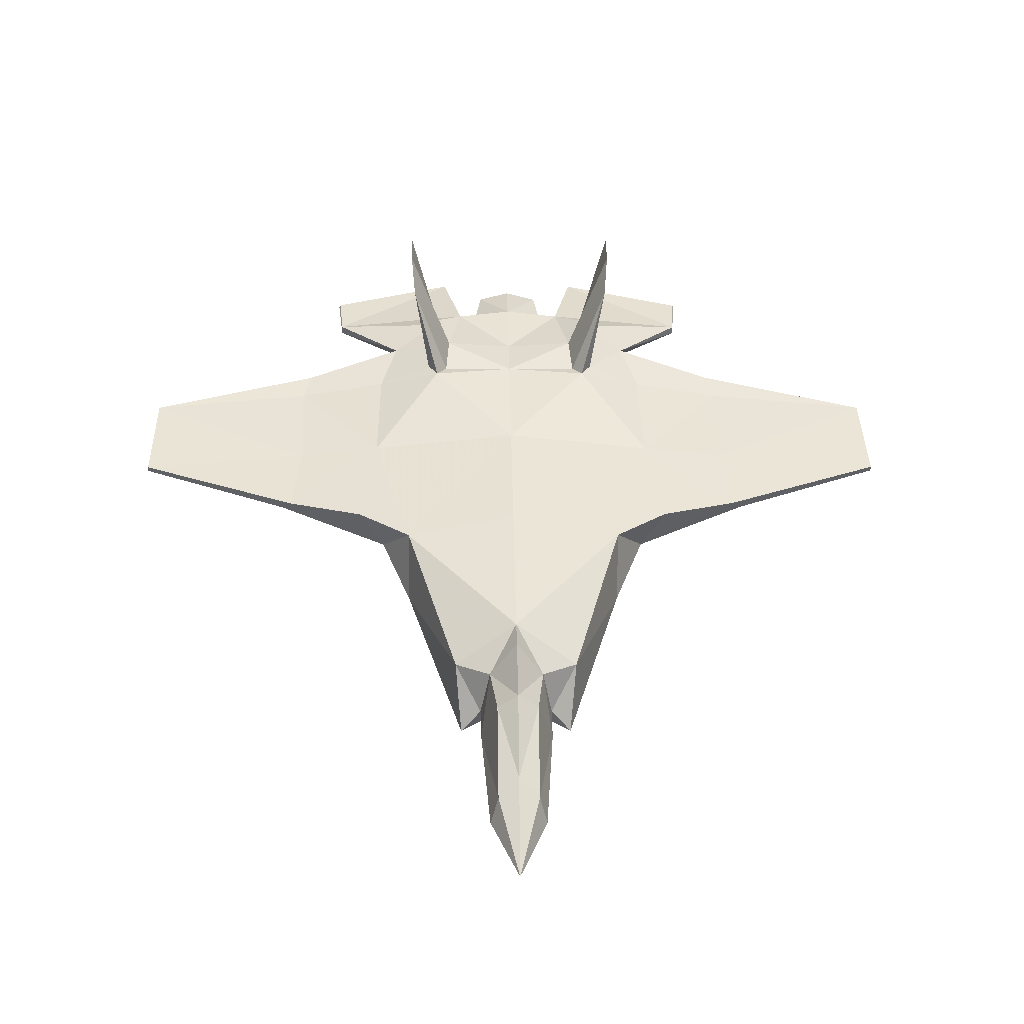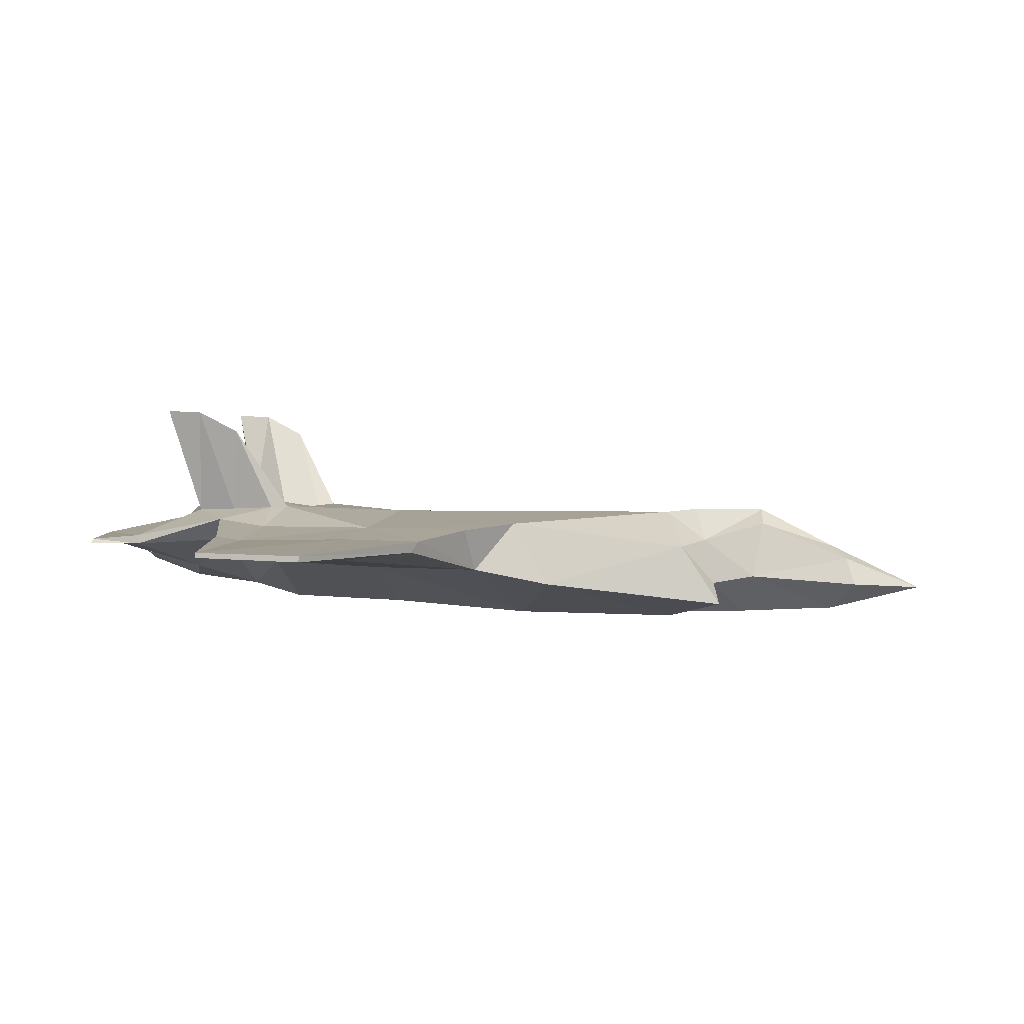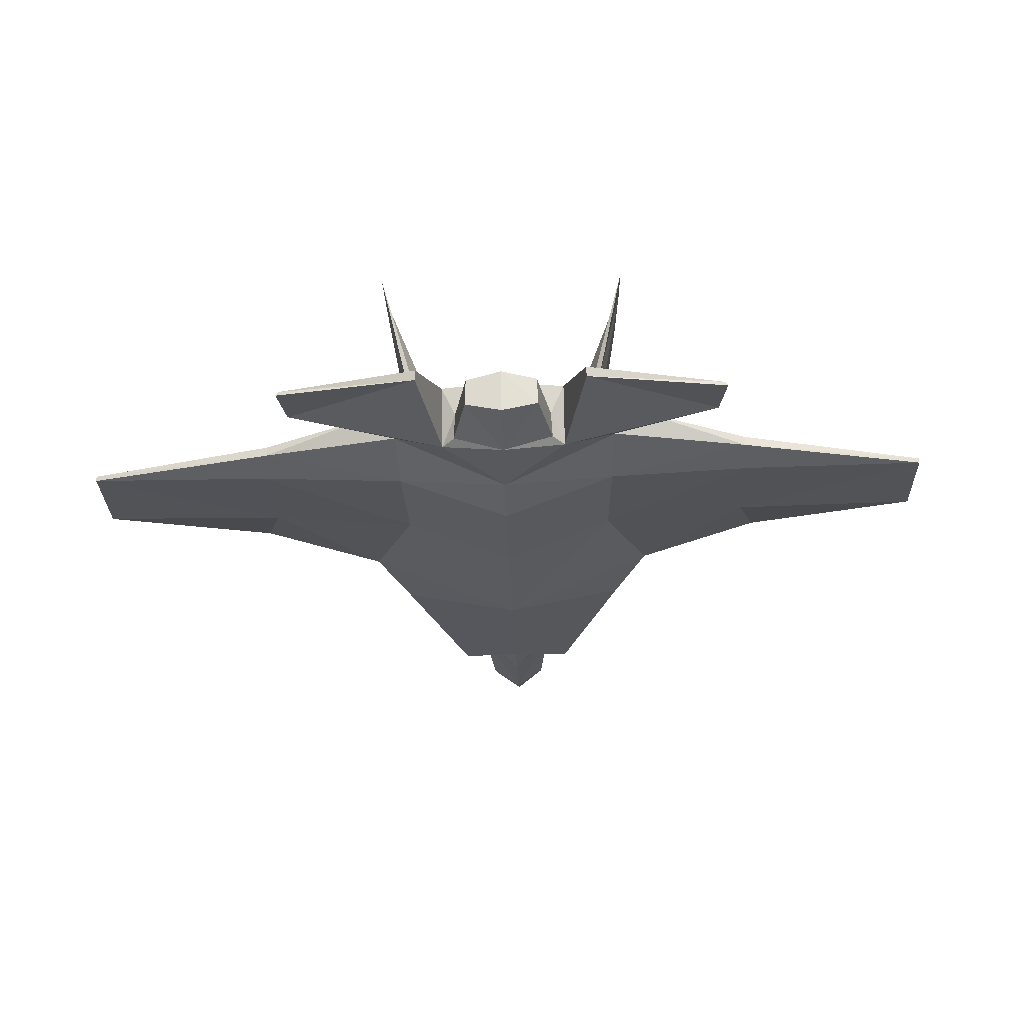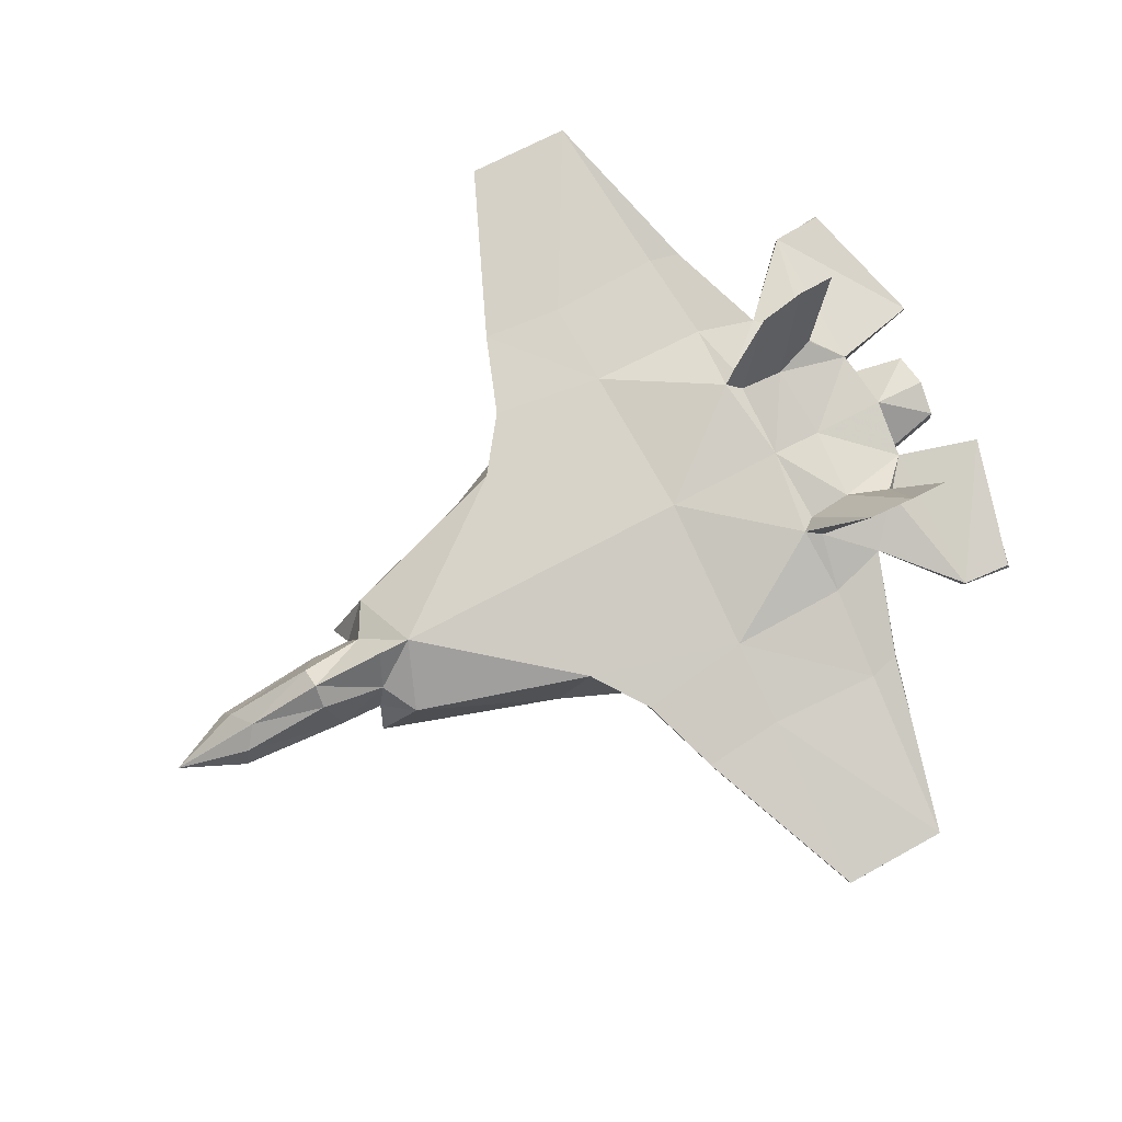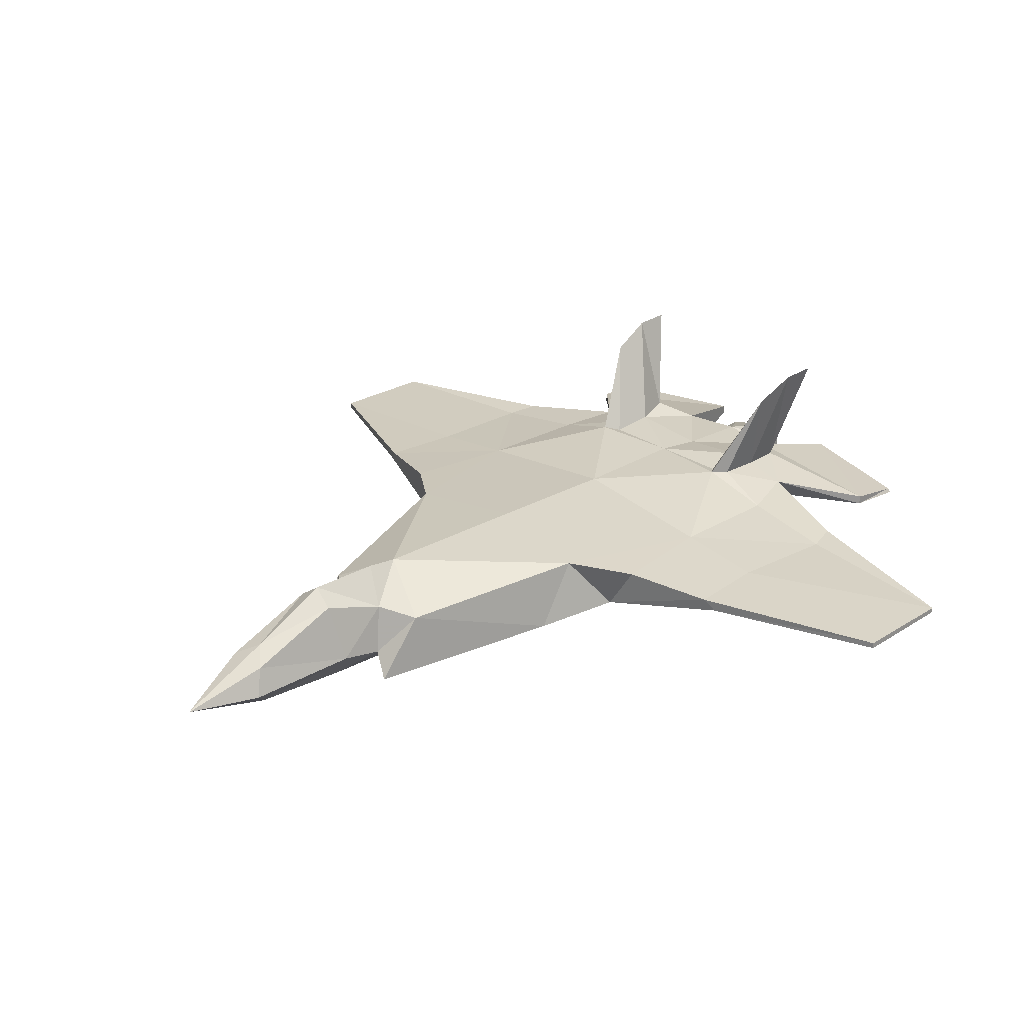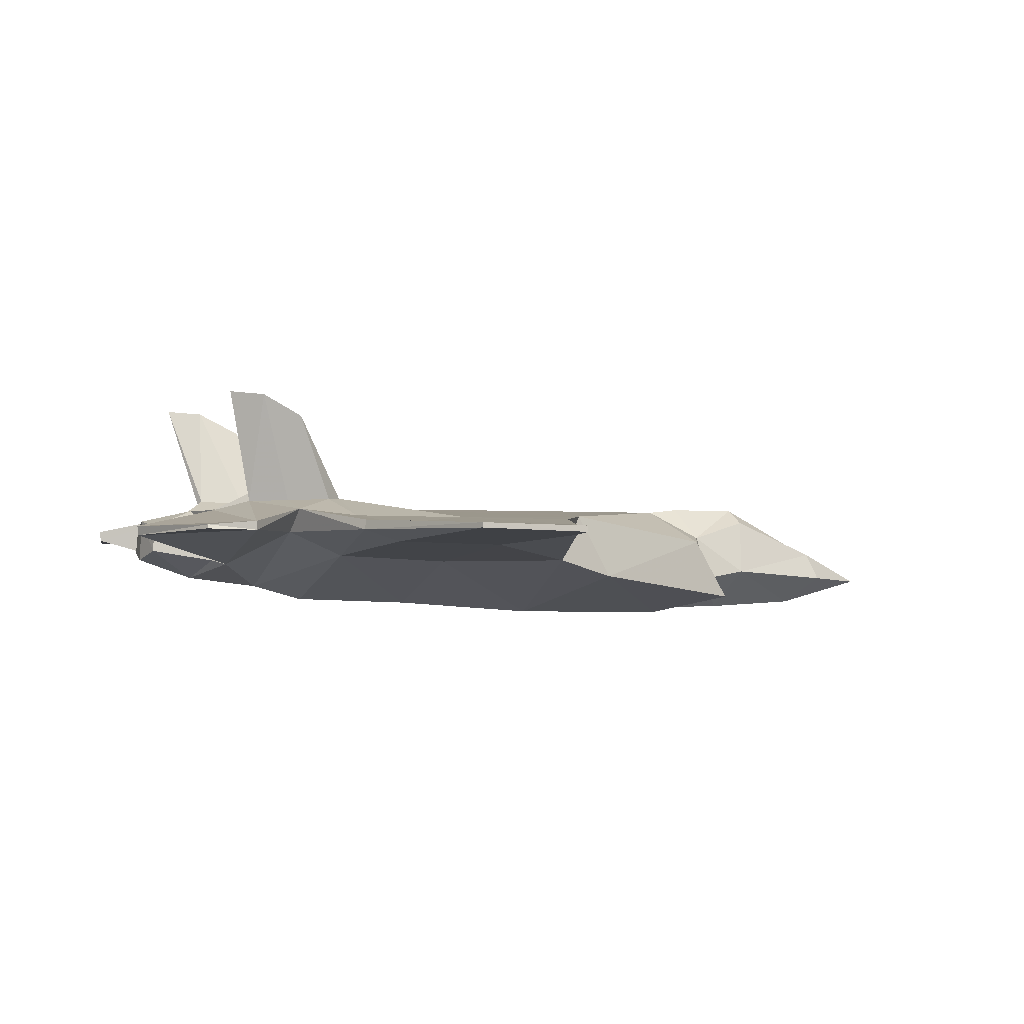
<metadata>
{"format":"obj","ext":"obj","renderer":"f3d","projection":"perspective","resolution":1024,"background":"white","views":[{"elev":43.2,"azim":179.3,"up":"+Y"},{"elev":2.1,"azim":102.7,"up":"+Y"},{"elev":-20.3,"azim":1.6,"up":"+Y"},{"elev":79.9,"azim":-116.9,"up":"+Y"},{"elev":25.4,"azim":-133.0,"up":"+Y"},{"elev":-2.0,"azim":66.1,"up":"+Y"}]}
</metadata>
<code>
o Cube.001
v -0.009875 -0.1283 -1.983
v 0.0593 -0.02487 -1.736
v 0.08704 -0.1155 -1.768
v 0.3831 -0.1107 -0.7144
v 0.3811 0.1012 -0.596
v 0.5668 0.08447 -0.4641
v 0.4841 -0.05672 -0.4814
v -0.006831 -0.2061 -1.676
v 0.2055 0.01787 -1.169
v 0.08517 0.03656 -1.234
v -0.009325 0.1449 -1.191
v -0.008507 0.1332 -1.085
v 1.396 0.03687 -0.139
v 0.8061 0.06116 -0.1076
v 0.8202 0.05478 0.26
v 1.389 0.04333 0.2057
v -0.0052 0.133 -0.5346
v 0.000461 -0.2398 -0.549
v 0.3459 -0.0612 -0.08945
v 0.002832 -0.2059 -0.06724
v -0.002403 0.1303 -0.0758
v 0.5153 0.08818 -0.09762
v -0.002747 -0.2446 -1.095
v 0.1885 -0.1856 -1.3
v -0.01029 0.0161 -1.681
v 0.0602 0.09626 -1.439
v 0.1169 -0.08998 -1.41
v -0.004638 -0.2231 -1.355
v -0.01075 0.1441 -1.429
v 0.1197 -0.1153 -1.27
v -0.003262 -0.2269 -1.136
v 1.389 0.02737 0.2072
v 0.7933 0.06637 0.3573
v 0.7944 0.03495 0.3641
v 0.3554 -0.04335 0.2897
v 0.00496 -0.1923 0.3218
v 1.398 0.01784 -0.1384
v 0.005267 -0.1467 0.4898
v 0.3629 0.03529 0.4733
v 0.6867 0.03238 0.6875
v 0.1992 -0.07216 0.6488
v 0.006219 -0.1184 0.7209
v 0.1612 -0.05938 0.6867
v 0.1195 -0.02732 0.8803
v 0.006338 -0.05742 0.8974
v 0.4542 0.1113 0.4699
v 0.3167 0.1443 0.4667
v 0.3036 0.1398 0.5987
v 0.2904 0.1676 0.594
v 0.2403 0.1585 0.4575
v 0.001086 0.1204 0.4794
v 0.002615 0.1138 0.717
v 0.1964 0.1111 0.6908
v 0.6867 0.06114 0.6907
v 0.1145 0.05669 0.8736
v 0.004251 0.0753 0.8907
v 0.2663 0.05194 0.9711
v 0.6984 0.04764 0.8536
v 0.7062 0.03456 0.8564
v 0.8098 -0.01112 -0.1041
v 0.8671 0.02263 -0.3556
v 0.8148 -0.003465 0.2534
v 0.8317 0.05751 -0.3724
v 0.51 0.08934 0.2864
v 0.2679 0.02153 0.9685
v 0.1559 0.0191 0.6892
v -0.000201 0.1396 0.3143
v 0.251 0.1393 0.3199
v 0.2861 0.1536 0.2729
v 0.3202 0.1504 0.3213
v 0.3815 0.4952 0.5724
v 0.3833 0.5005 0.6893
v 0.3691 0.4274 0.4377
v -0.1045 -0.1184 -1.767
v -0.07922 -0.02701 -1.735
v -0.388 -0.1226 -0.7097
v -0.4877 -0.0717 -0.4756
v -0.5745 0.06688 -0.4573
v -0.391 0.08932 -0.5913
v -0.2198 0.01131 -1.166
v -0.1009 0.03369 -1.232
v -1.398 -0.006211 -0.1223
v -1.387 0.00055 0.2224
v -0.8182 0.02952 0.2699
v -0.8087 0.03627 -0.09789
v -0.3447 -0.07185 -0.0853
v -0.5187 0.07224 -0.09141
v -0.1981 -0.1915 -1.297
v -0.1309 -0.0938 -1.408
v -0.0803 0.09409 -1.438
v -0.1313 -0.1191 -1.269
v -1.387 -0.01543 0.2239
v -0.7906 0.01051 0.3736
v -0.7904 0.04196 0.3669
v -0.3502 -0.05423 0.2939
v -1.399 -0.02527 -0.1216
v -0.189 -0.07815 0.6511
v -0.6789 0.01133 0.6957
v -0.3579 0.02418 0.4777
v -0.1079 -0.03083 0.8817
v -0.1509 -0.06419 0.6886
v -0.4516 0.09733 0.4753
v -0.6798 0.04008 0.6989
v -0.1913 0.1051 0.6931
v -0.2395 0.1511 0.4603
v -0.2882 0.1587 0.5974
v -0.3005 0.1305 0.6024
v -0.3153 0.1345 0.4705
v -0.1056 0.0533 0.8749
v -0.6891 0.02625 0.8619
v -0.256 0.04389 0.9742
v -0.6964 0.01294 0.8648
v -0.8102 -0.0361 -0.09436
v -0.8715 -0.004172 -0.3452
v -0.8111 -0.02853 0.2632
v -0.8374 0.03179 -0.3624
v -0.5089 0.07363 0.2925
v -0.2566 0.01344 0.9716
v -0.148 0.01442 0.6911
v -0.3207 0.1406 0.3252
v -0.2872 0.1448 0.2764
v -0.2512 0.1315 0.3229
v -0.3902 0.4886 0.694
v -0.3895 0.4833 0.5771
v -0.3767 0.4159 0.4422
f 1 2 3
f 5 7 4
f 1 3 8
f 10 12 9
f 14 16 13
f 12 5 9
f 19 18 7
f 22 6 5
f 23 4 18
f 9 4 24
f 25 2 1
f 2 27 3
f 8 27 28
f 26 25 29
f 27 10 30
f 28 30 31
f 16 34 32
f 20 35 36
f 37 16 32
f 39 40 41
f 35 38 36
f 16 15 33
f 44 45 42
f 53 48 49
f 46 40 39
f 44 56 45
f 54 57 58
f 40 58 59
f 30 9 24
f 31 24 23
f 10 29 11
f 60 61 37
f 34 62 32
f 60 32 62
f 63 14 13
f 33 64 46
f 61 13 37
f 15 22 64
f 34 46 39
f 58 65 59
f 65 53 41
f 41 66 43
f 66 44 43
f 52 55 66
f 40 65 41
f 19 62 35
f 22 63 6
f 7 63 61
f 67 68 69
f 46 70 47
f 7 60 19
f 35 34 39
f 48 71 72
f 50 67 51
f 49 71 50
f 69 68 73
f 49 48 72
f 50 73 68
f 70 69 73
f 73 47 70
f 1 74 75
f 77 79 76
f 1 8 74
f 12 81 80
f 83 85 82
f 12 79 17
f 77 18 86
f 79 87 21
f 23 76 88
f 76 80 88
f 25 1 75
f 89 75 74
f 8 89 74
f 25 90 29
f 89 81 90
f 28 91 89
f 93 83 92
f 20 95 86
f 96 83 82
f 97 98 99
f 38 95 36
f 83 94 84
f 42 100 101
f 106 107 104
f 98 102 99
f 100 56 109
f 103 111 104
f 98 110 103
f 91 80 81
f 31 88 91
f 29 81 11
f 113 96 114
f 93 92 115
f 92 113 115
f 116 82 85
f 94 117 84
f 114 82 116
f 84 87 85
f 93 102 94
f 118 110 112
f 118 104 111
f 97 119 104
f 100 119 101
f 109 56 52
f 118 98 97
f 115 86 95
f 116 87 78
f 77 116 78
f 21 87 121
f 102 120 117
f 113 77 86
f 93 95 99
f 107 124 108
f 105 67 122
f 124 106 105
f 121 125 122
f 106 123 107
f 125 105 122
f 120 125 121
f 108 125 120
f 5 6 7
f 10 11 12
f 14 15 16
f 12 17 5
f 20 18 19
f 18 4 7
f 5 17 21
f 21 22 5
f 23 24 4
f 9 5 4
f 2 26 27
f 8 3 27
f 26 2 25
f 27 26 10
f 28 27 30
f 16 33 34
f 20 19 35
f 37 13 16
f 42 38 41
f 38 39 41
f 35 39 38
f 42 41 43
f 43 44 42
f 54 46 48
f 46 47 48
f 51 52 53
f 53 54 48
f 49 50 53
f 50 51 53
f 46 54 40
f 44 55 56
f 54 53 57
f 40 54 58
f 30 10 9
f 31 30 24
f 10 26 29
f 60 37 32
f 33 15 64
f 61 63 13
f 15 14 22
f 34 33 46
f 58 57 65
f 65 57 53
f 41 53 66
f 66 55 44
f 66 53 52
f 52 56 55
f 40 59 65
f 19 60 62
f 22 14 63
f 7 6 63
f 70 64 69
f 64 22 69
f 22 21 69
f 21 67 69
f 46 64 70
f 7 61 60
f 35 62 34
f 48 47 71
f 50 68 67
f 49 72 71
f 50 71 73
f 73 71 47
f 77 78 79
f 12 11 81
f 83 84 85
f 12 80 79
f 76 18 77
f 18 20 86
f 21 17 79
f 79 78 87
f 23 18 76
f 76 79 80
f 89 90 75
f 8 28 89
f 25 75 90
f 89 91 81
f 28 31 91
f 93 94 83
f 20 36 95
f 96 92 83
f 99 38 97
f 38 42 97
f 38 99 95
f 42 45 100
f 101 97 42
f 108 102 107
f 102 103 107
f 104 52 51
f 51 105 104
f 105 106 104
f 107 103 104
f 98 103 102
f 100 45 56
f 103 110 111
f 98 112 110
f 91 88 80
f 31 23 88
f 29 90 81
f 92 96 113
f 94 102 117
f 114 96 82
f 84 117 87
f 93 99 102
f 118 111 110
f 118 97 104
f 97 101 119
f 100 109 119
f 52 104 119
f 119 109 52
f 118 112 98
f 115 113 86
f 116 85 87
f 77 114 116
f 87 117 121
f 117 120 121
f 121 122 67
f 67 21 121
f 102 108 120
f 113 114 77
f 93 115 95
f 107 123 124
f 105 51 67
f 124 123 106
f 125 124 105
f 108 124 125

</code>
